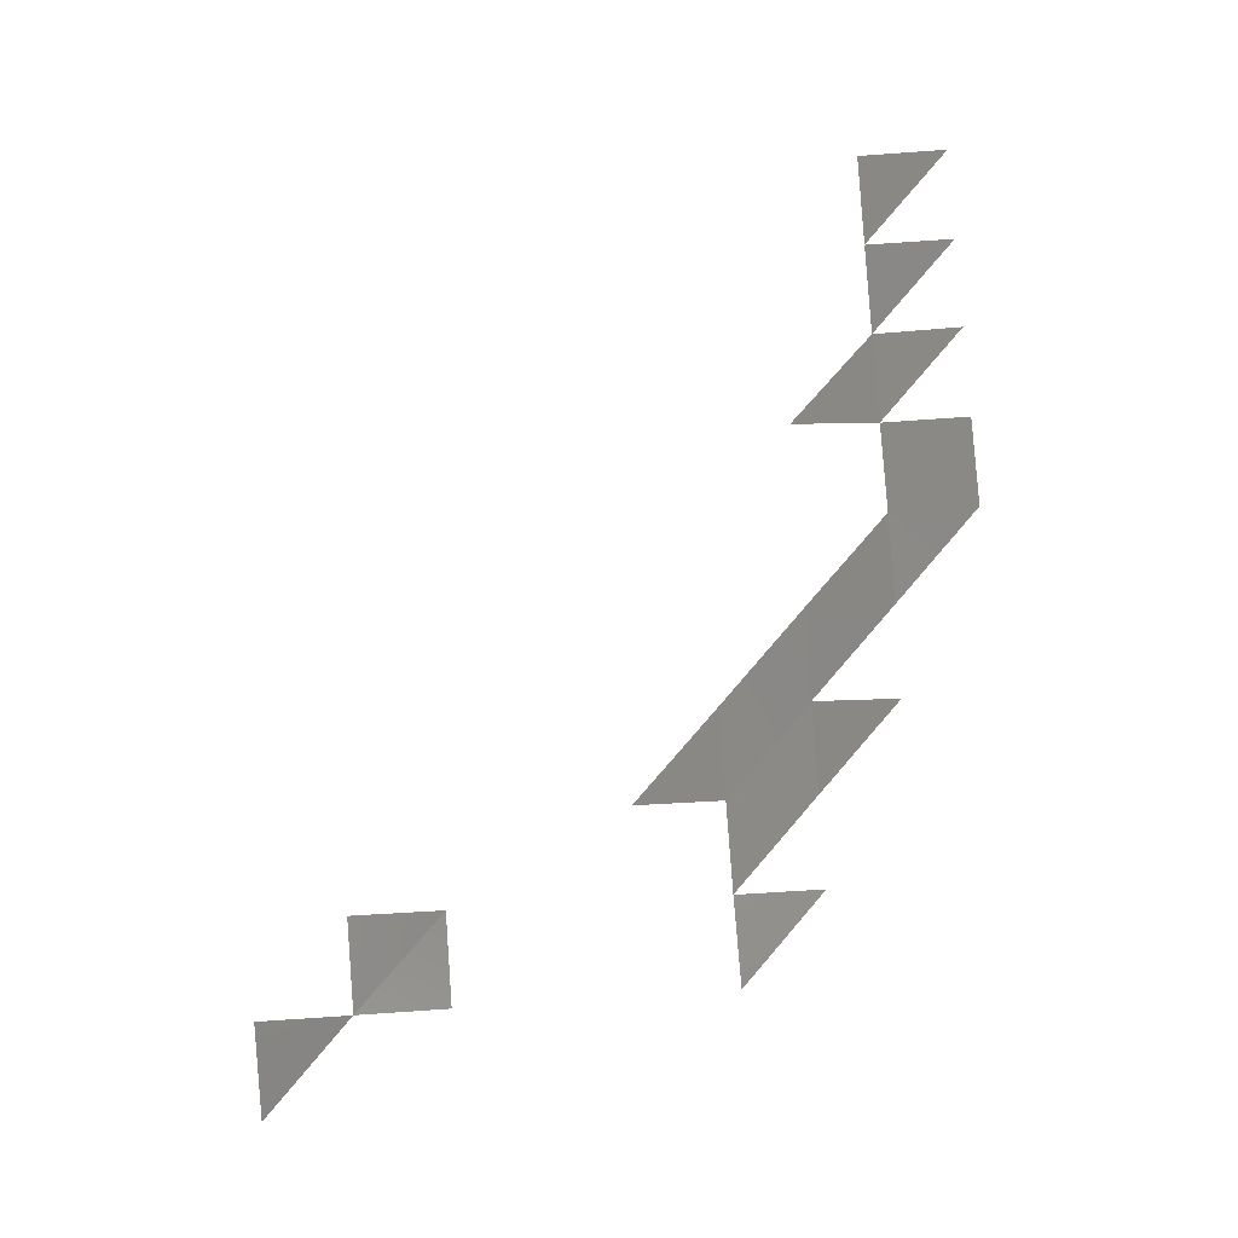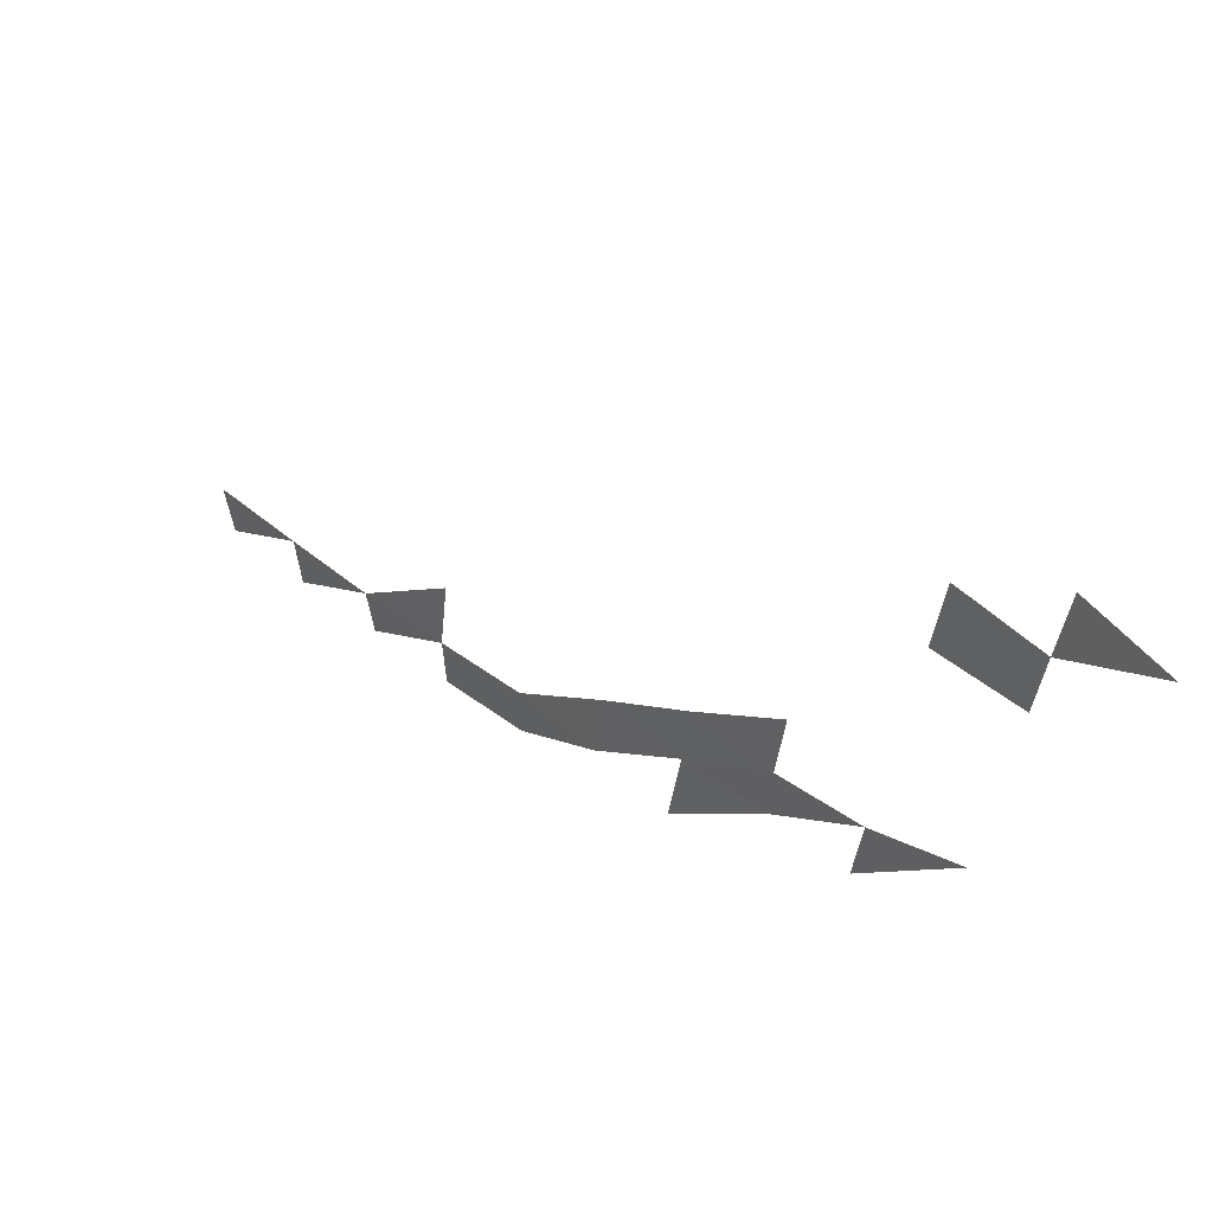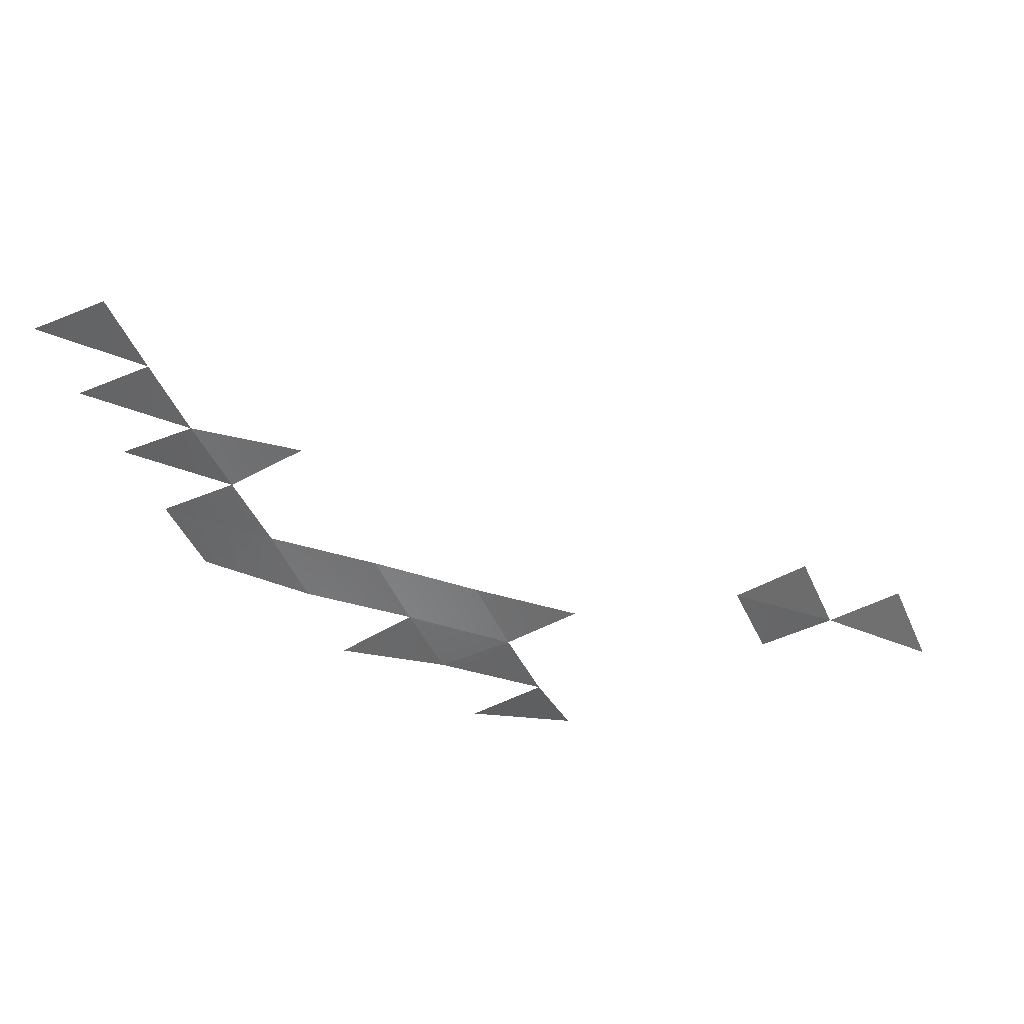
<metadata>
{"format":"stl","ext":"stl","renderer":"f3d","projection":"perspective","resolution":1024,"background":"white","views":[{"elev":78.0,"azim":-94.0,"up":"+Z"},{"elev":64.4,"azim":-148.1,"up":"+Y"},{"elev":-46.4,"azim":115.3,"up":"+Z"}]}
</metadata>
<code>
# stl→obj: 28 verts, 19 faces
v 7.034e+05 4.73e+06 1275
v 7.034e+05 4.73e+06 1292
v 7.033e+05 4.73e+06 1249
v 7.036e+05 4.729e+06 1172
v 7.036e+05 4.729e+06 1191
v 7.034e+05 4.729e+06 1215
v 7.034e+05 4.729e+06 1265
v 7.036e+05 4.729e+06 1278
v 7.036e+05 4.73e+06 1300
v 7.037e+05 4.729e+06 1189
v 7.037e+05 4.729e+06 1194
v 7.039e+05 4.729e+06 1163
v 7.039e+05 4.729e+06 1198
v 7.039e+05 4.729e+06 1213
v 7.037e+05 4.729e+06 1216
v 7.041e+05 4.729e+06 1194
v 7.041e+05 4.729e+06 1218
v 7.042e+05 4.728e+06 1215
v 7.042e+05 4.729e+06 1216
v 7.044e+05 4.728e+06 1224
v 7.044e+05 4.729e+06 1224
v 7.045e+05 4.728e+06 1239
v 7.045e+05 4.729e+06 1233
v 7.044e+05 4.729e+06 1252
v 7.047e+05 4.728e+06 1250
v 7.047e+05 4.729e+06 1250
v 7.049e+05 4.728e+06 1271
v 7.049e+05 4.729e+06 1268
f 1 2 3
f 4 5 6
f 7 8 1
f 8 9 1
f 10 11 5
f 12 13 10
f 10 13 11
f 13 14 11
f 11 14 15
f 16 17 13
f 13 17 14
f 18 19 16
f 16 19 17
f 18 20 19
f 20 21 19
f 22 23 21
f 21 23 24
f 25 26 23
f 27 28 26

</code>
